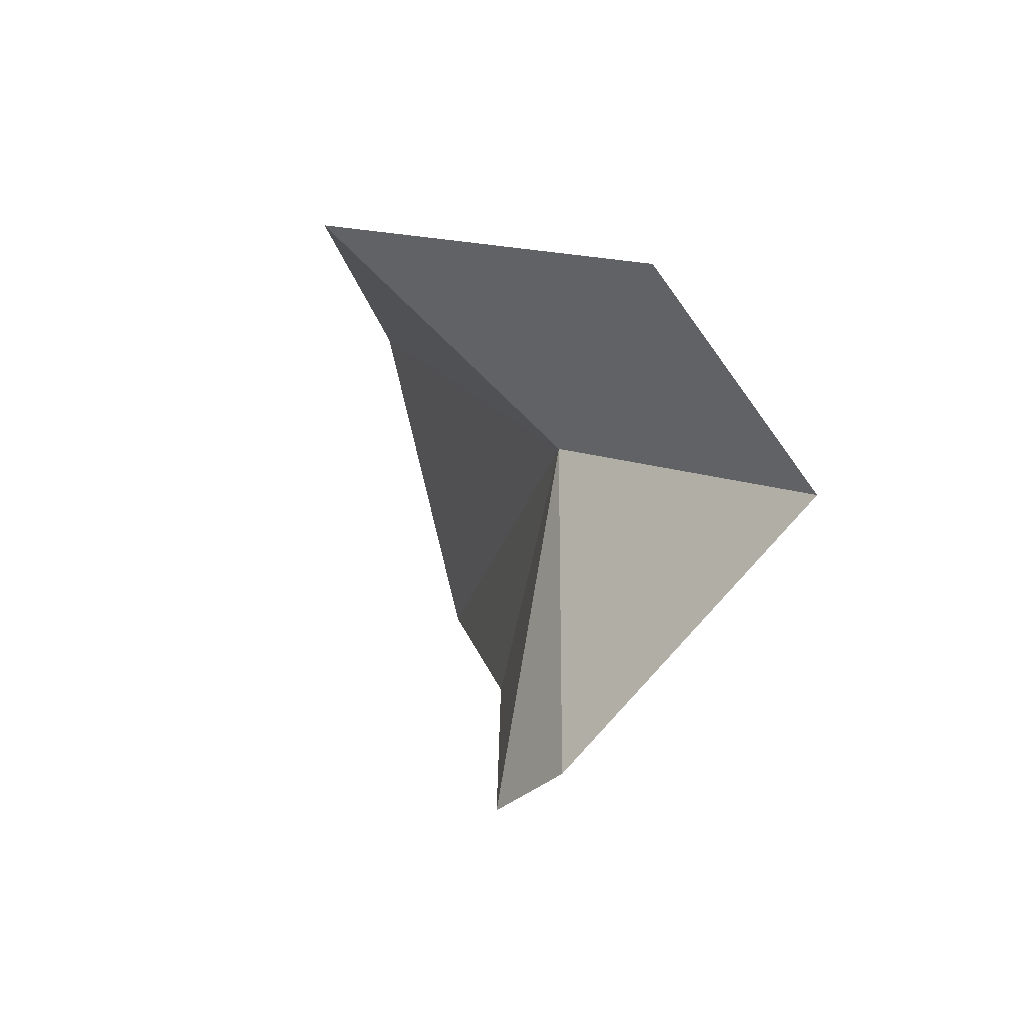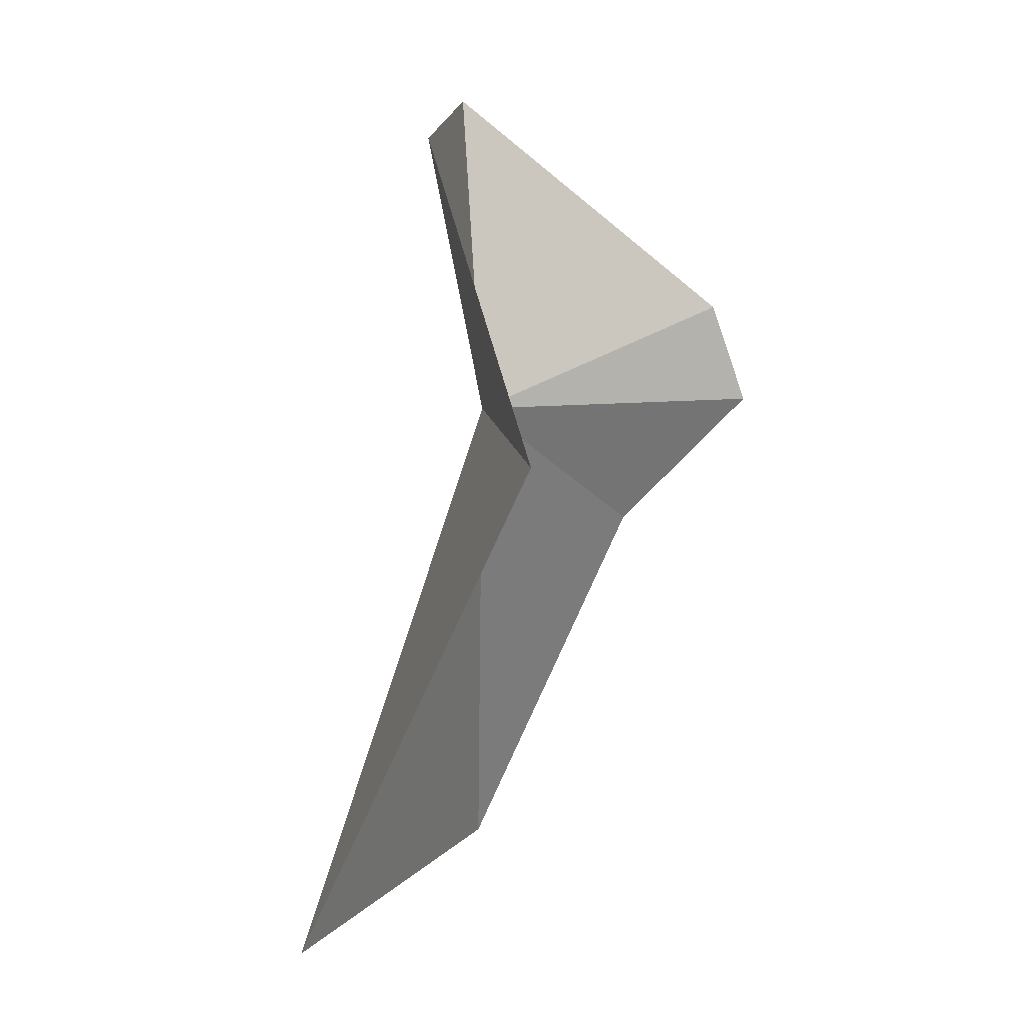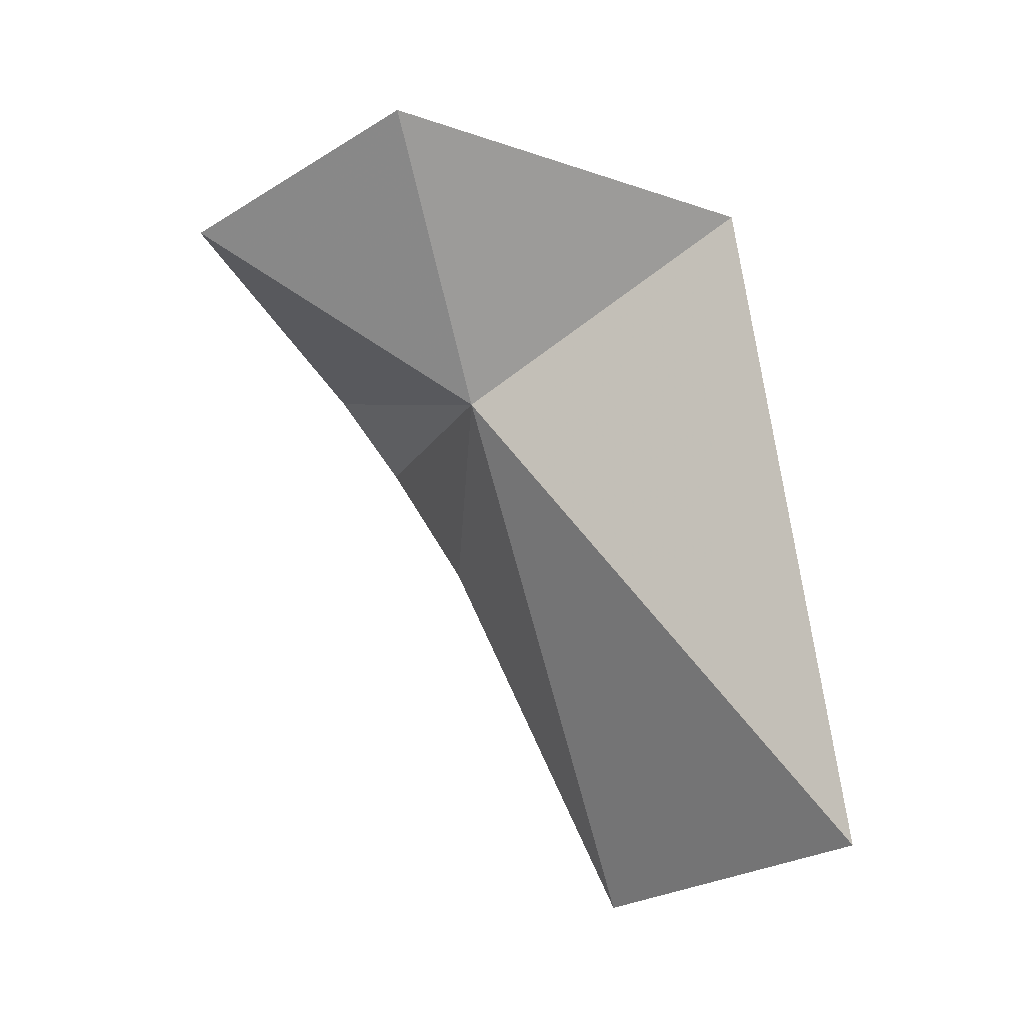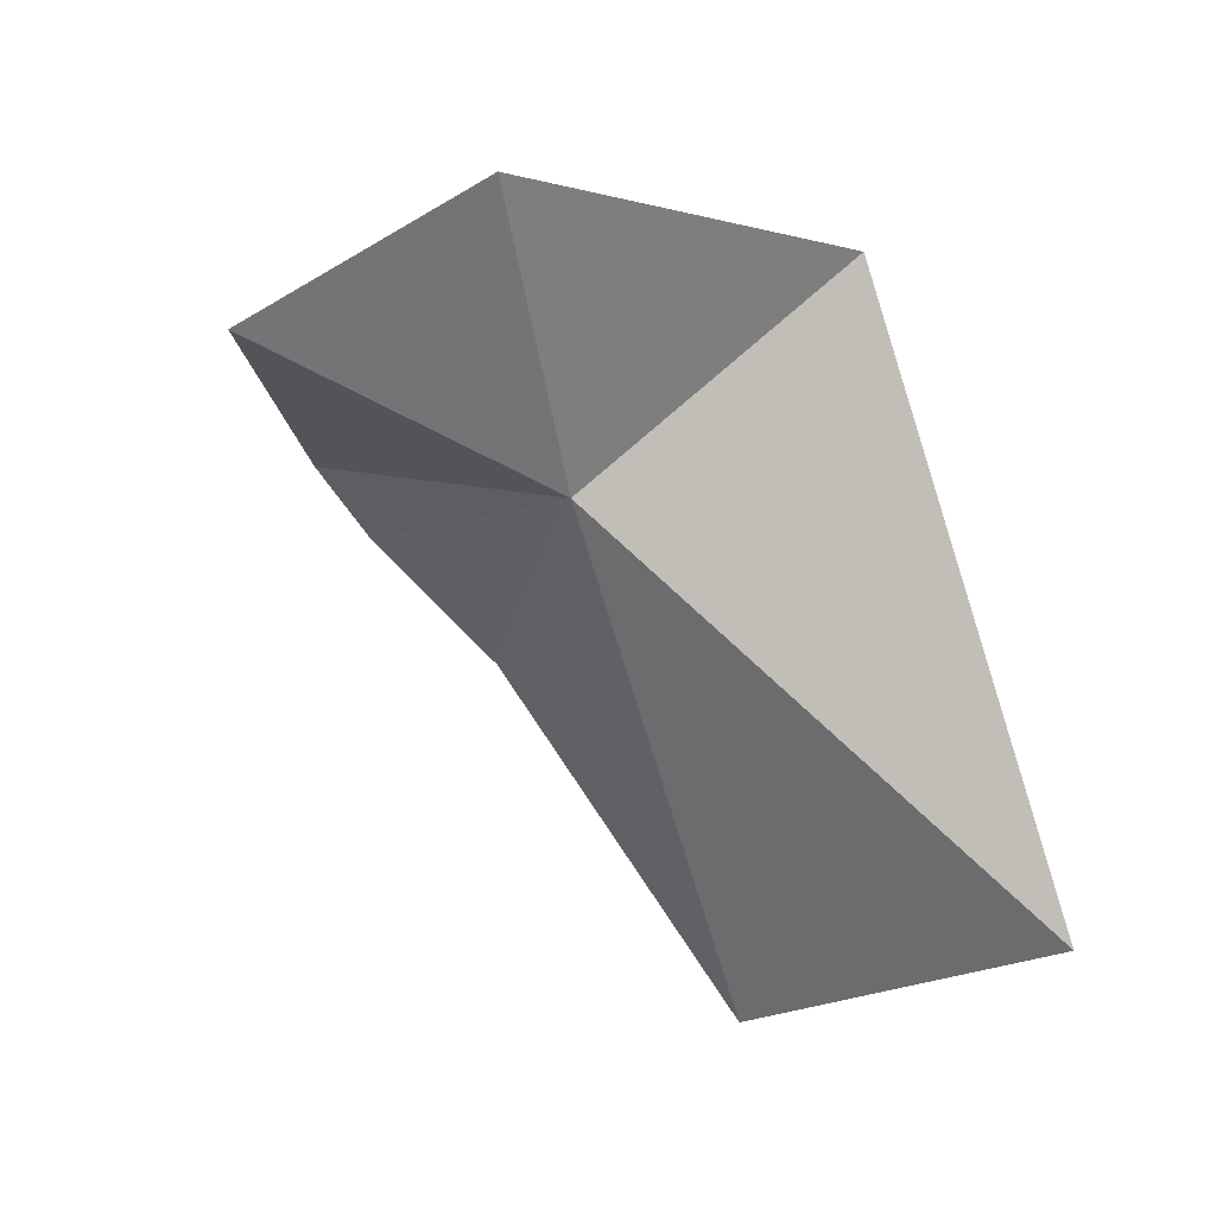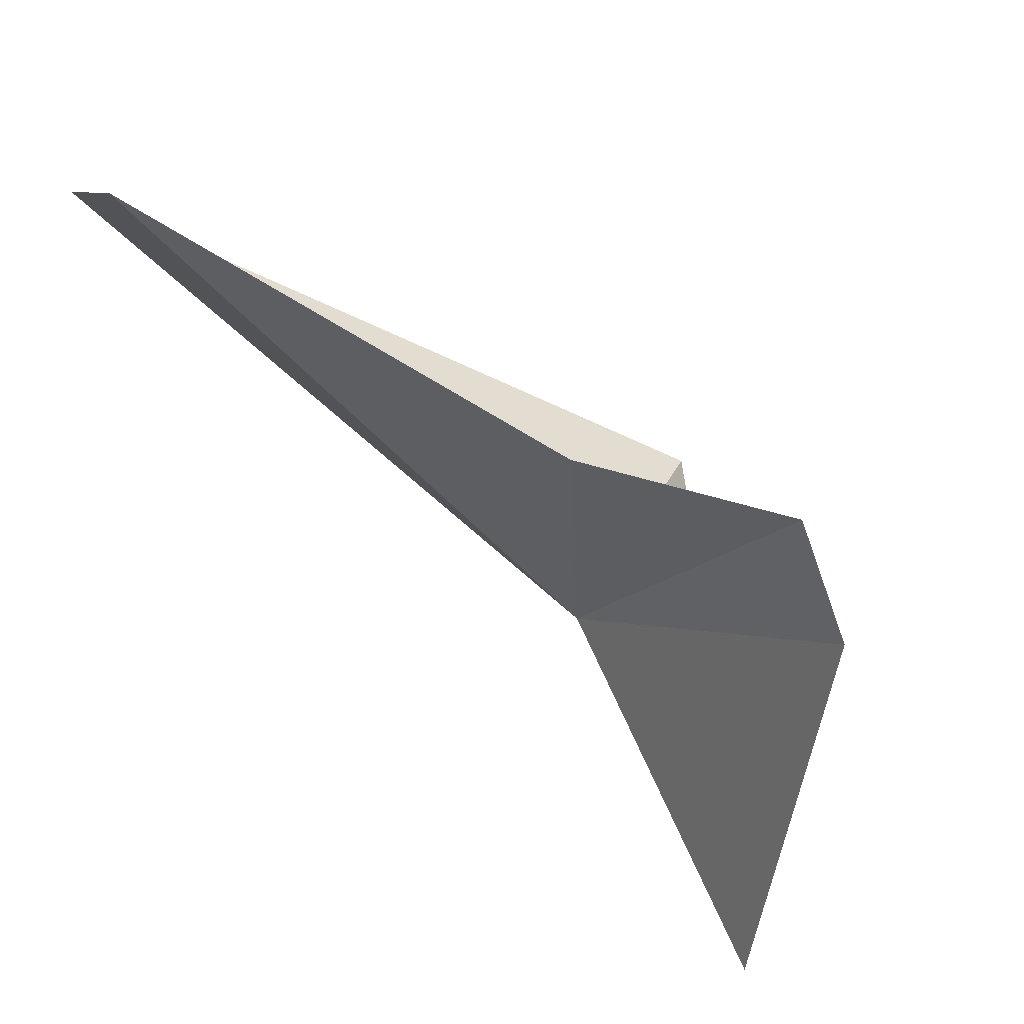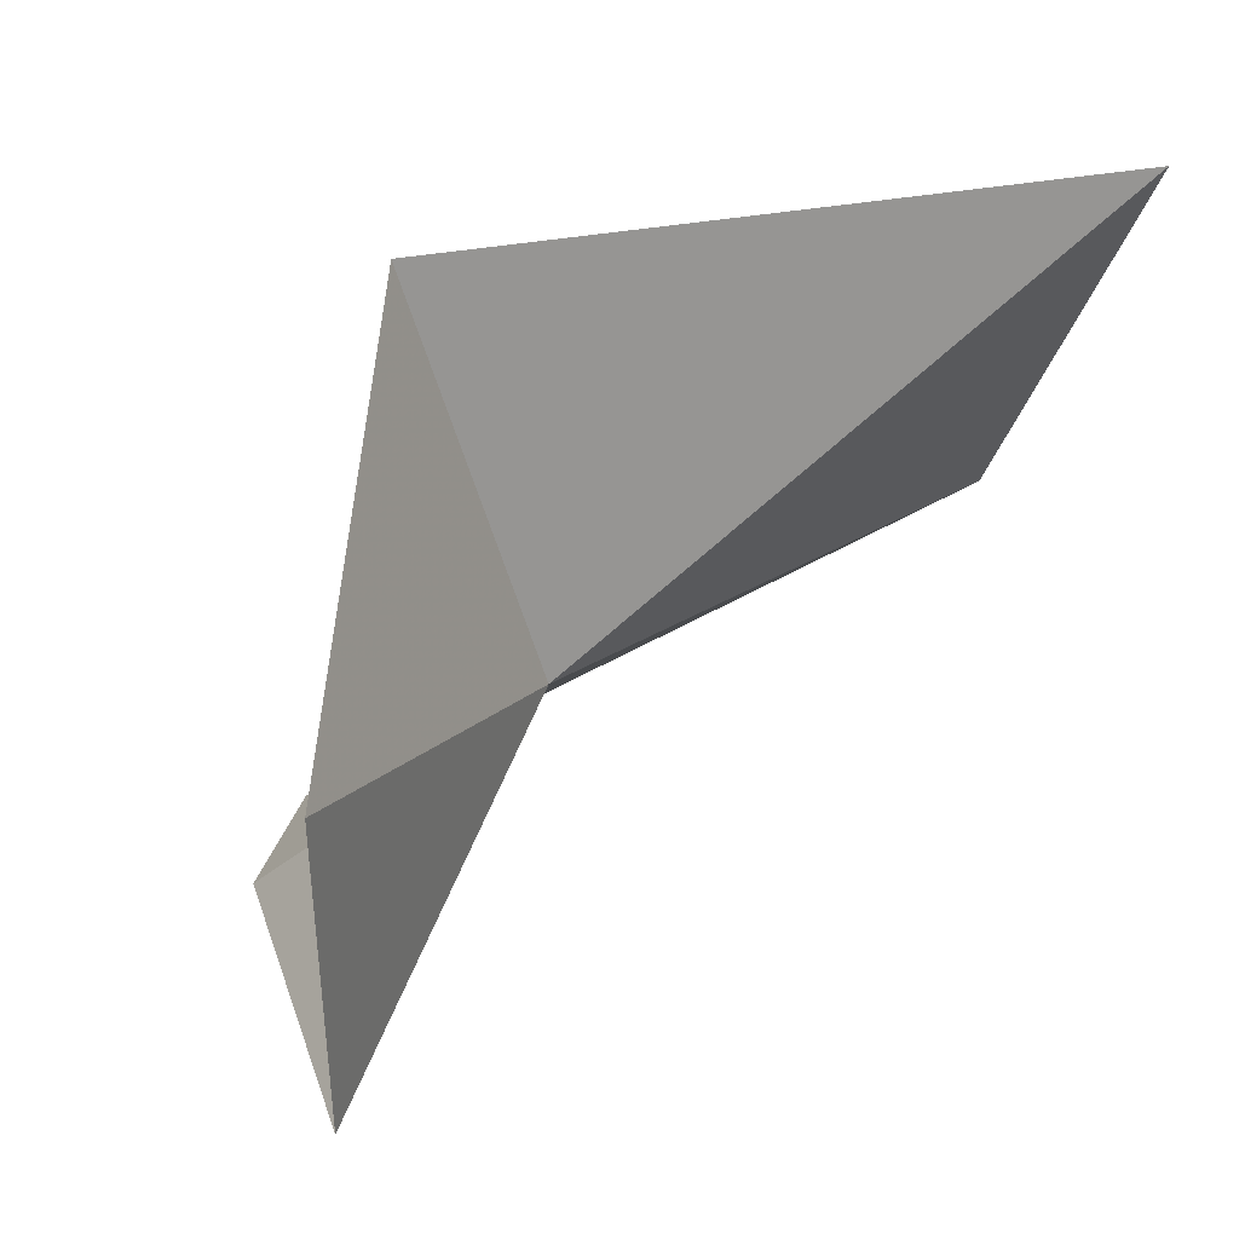
<metadata>
{"format":"obj","ext":"obj","renderer":"f3d","projection":"perspective","resolution":1024,"background":"white","views":[{"elev":58.0,"azim":-63.5,"up":"+Z"},{"elev":48.9,"azim":166.5,"up":"+Z"},{"elev":14.5,"azim":89.0,"up":"+Z"},{"elev":25.0,"azim":69.0,"up":"+Z"},{"elev":-31.0,"azim":-142.6,"up":"+Y"},{"elev":0.2,"azim":32.5,"up":"+Y"}]}
</metadata>
<code>
v -17.44 151.1 30.84
v -15.45 153.7 28.18
v -17.12 152.1 26.96
v -17.34 152.9 32.23
v -18.61 150.9 29.19
v -19.74 150.4 29.74
v -17.21 150.5 33.01
v -19.56 150 30.41
v -17.77 149.1 32.08
f 1 3 2
f 1 2 4
f 1 5 3
f 1 6 5
f 1 4 7
f 1 8 6
f 1 9 8
f 1 7 9

</code>
